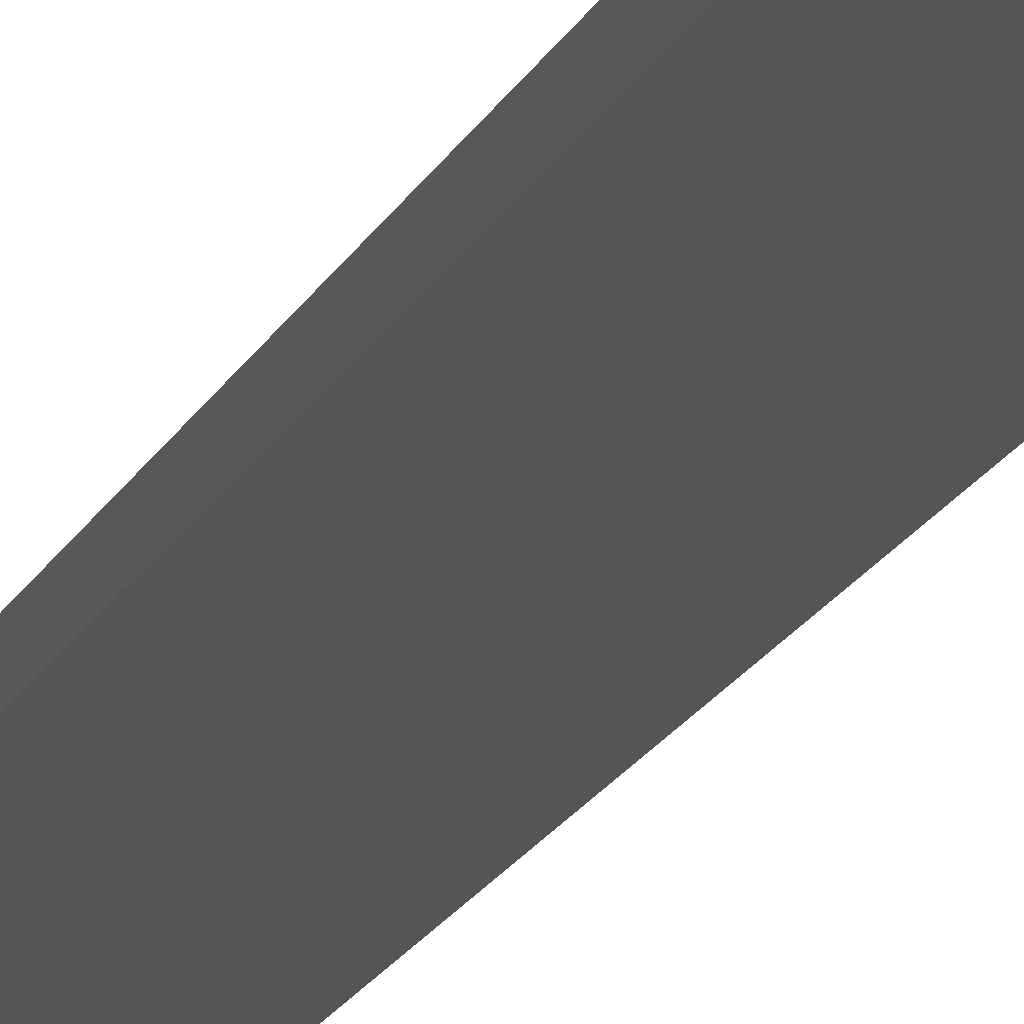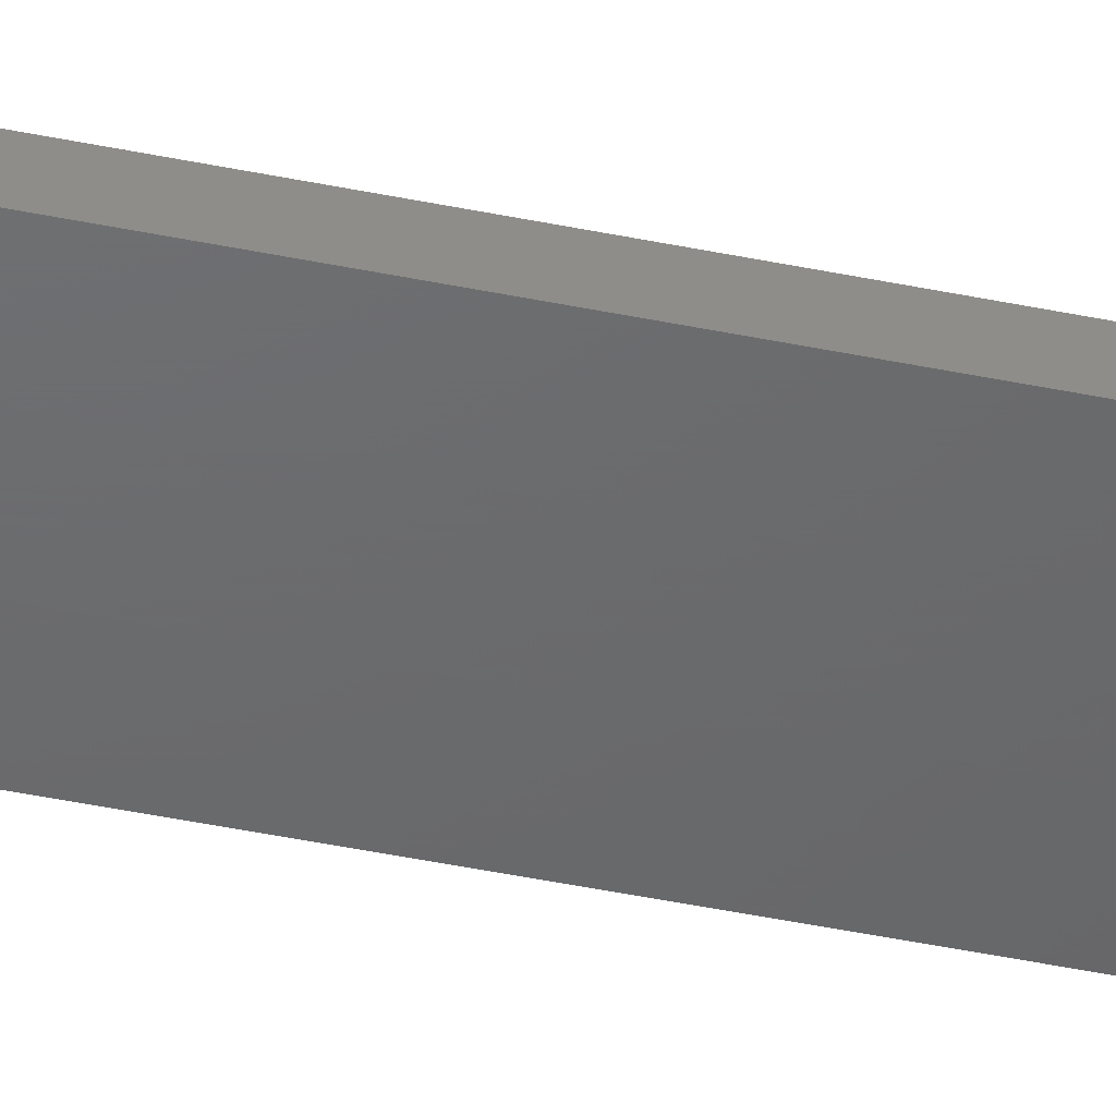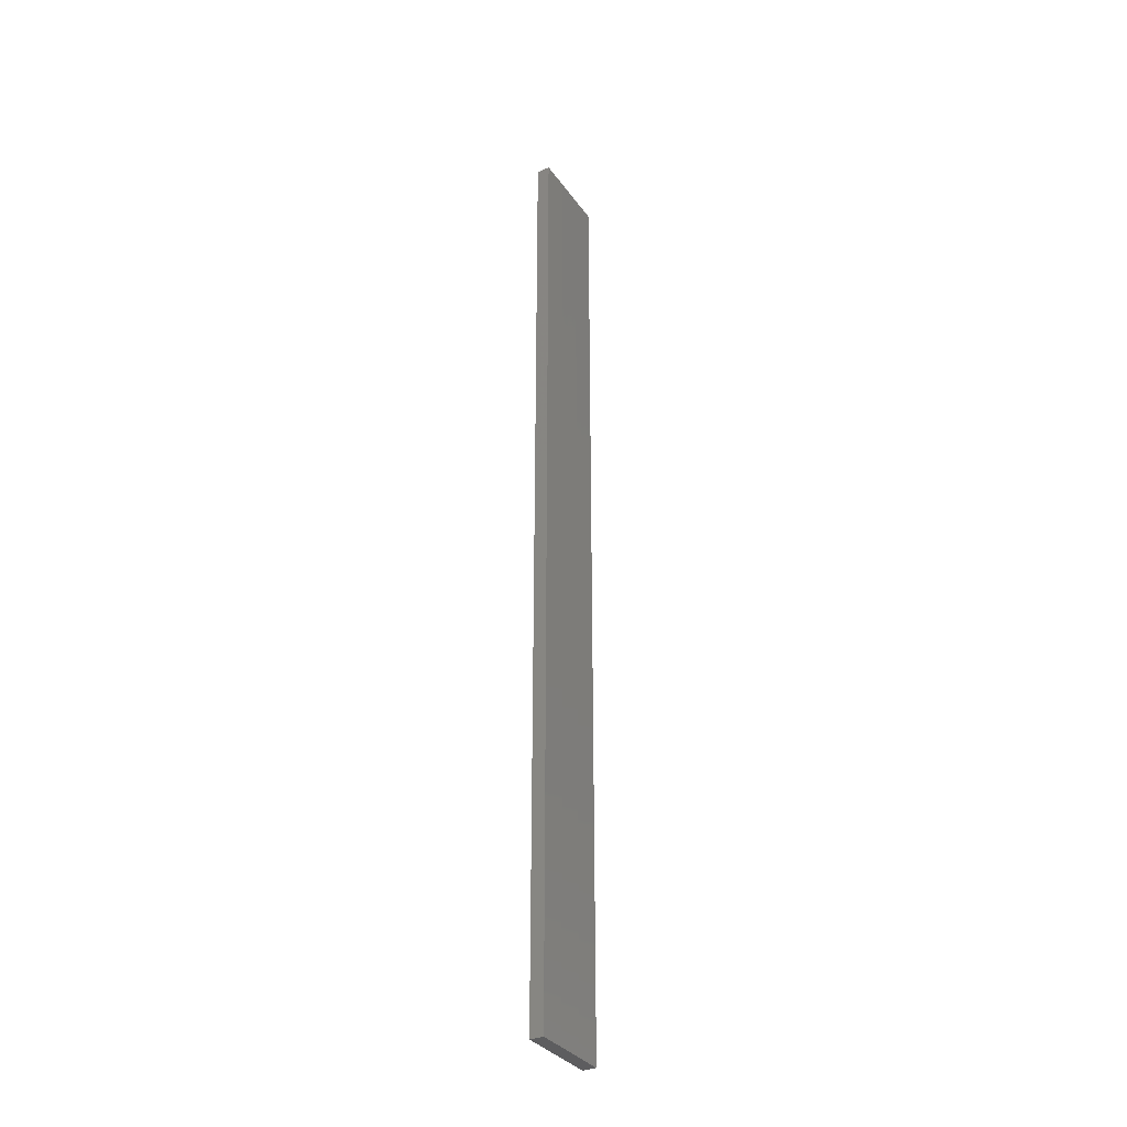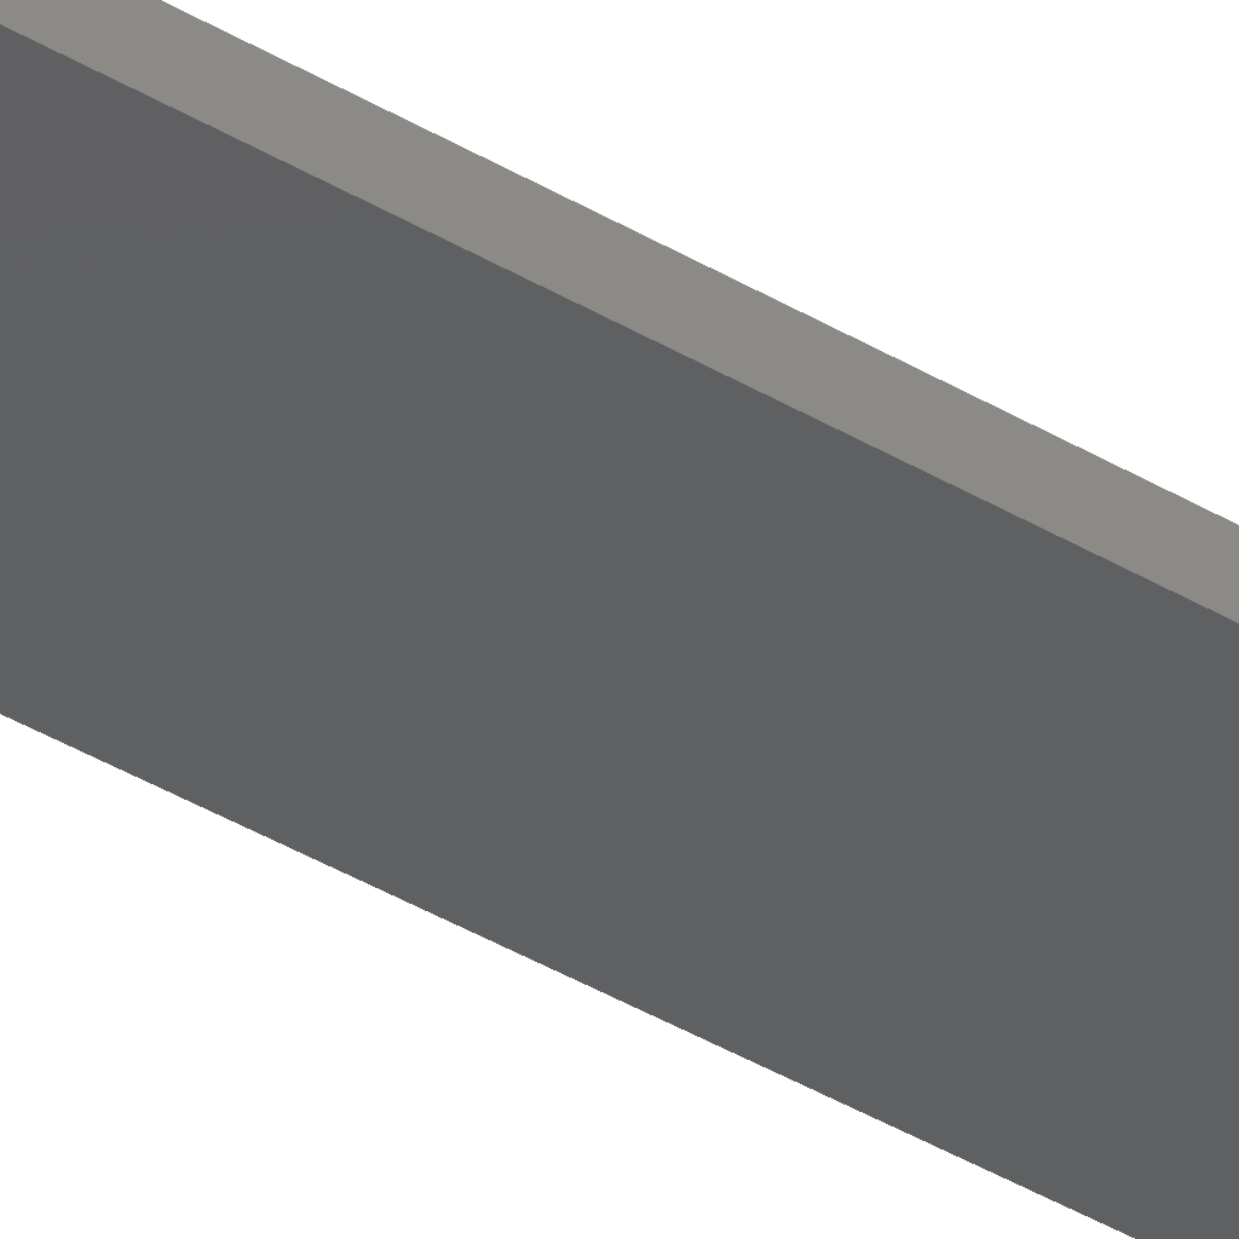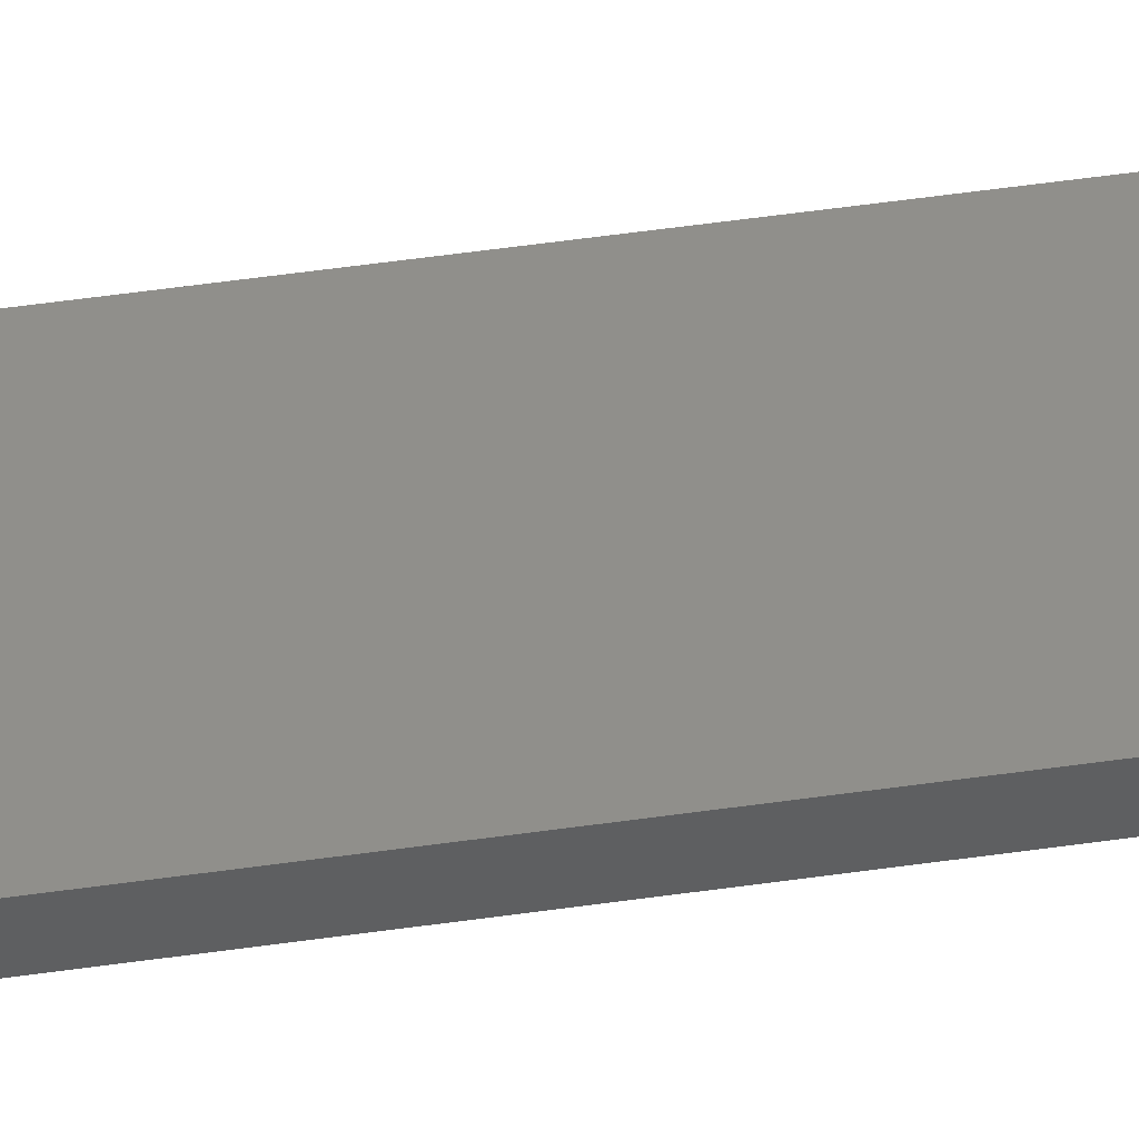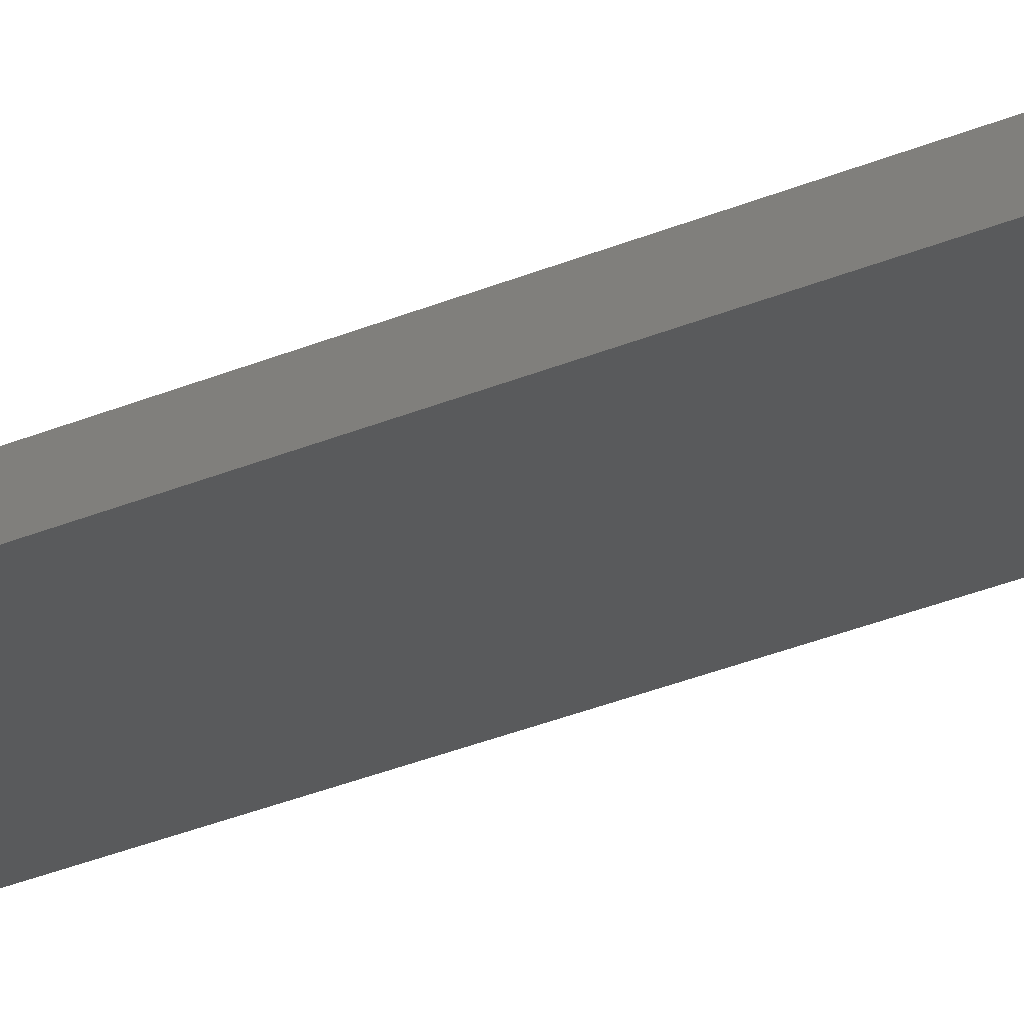
<metadata>
{"format":"stl","ext":"stl","renderer":"f3d","projection":"perspective","resolution":1024,"background":"white","views":[{"elev":-13.6,"azim":165.6,"up":"+Y"},{"elev":-47.4,"azim":77.0,"up":"+Y"},{"elev":-33.3,"azim":-59.9,"up":"+Z"},{"elev":-39.7,"azim":53.4,"up":"+Y"},{"elev":48.3,"azim":80.7,"up":"+Y"},{"elev":-23.1,"azim":128.7,"up":"+Y"}]}
</metadata>
<code>
# stl→obj: 16 verts, 28 faces
v -0.08143 -4.3 151.2
v -0.08143 -4.3 154.8
v -0.1898 -4.301 154.8
v -0.1898 -4.301 151.2
v -0.2981 -4.301 151.2
v -0.2981 -4.301 154.8
v -0.4064 -4.301 154.8
v -0.4064 -4.301 151.2
v -0.4065 -4.251 154.8
v -0.4065 -4.251 151.2
v -0.08171 -4.25 154.8
v -0.19 -4.251 151.2
v -0.19 -4.251 154.8
v -0.2983 -4.251 154.8
v -0.08171 -4.25 151.2
v -0.2983 -4.251 151.2
f 1 2 3
f 4 1 3
f 5 3 6
f 5 6 7
f 5 4 3
f 8 5 7
f 8 9 10
f 7 9 8
f 11 12 13
f 13 12 14
f 15 12 11
f 14 16 9
f 12 16 14
f 16 10 9
f 15 11 1
f 11 2 1
f 14 9 7
f 6 14 7
f 3 13 14
f 3 14 6
f 2 11 13
f 2 13 3
f 10 16 8
f 16 5 8
f 12 4 16
f 16 4 5
f 15 1 12
f 12 1 4

</code>
